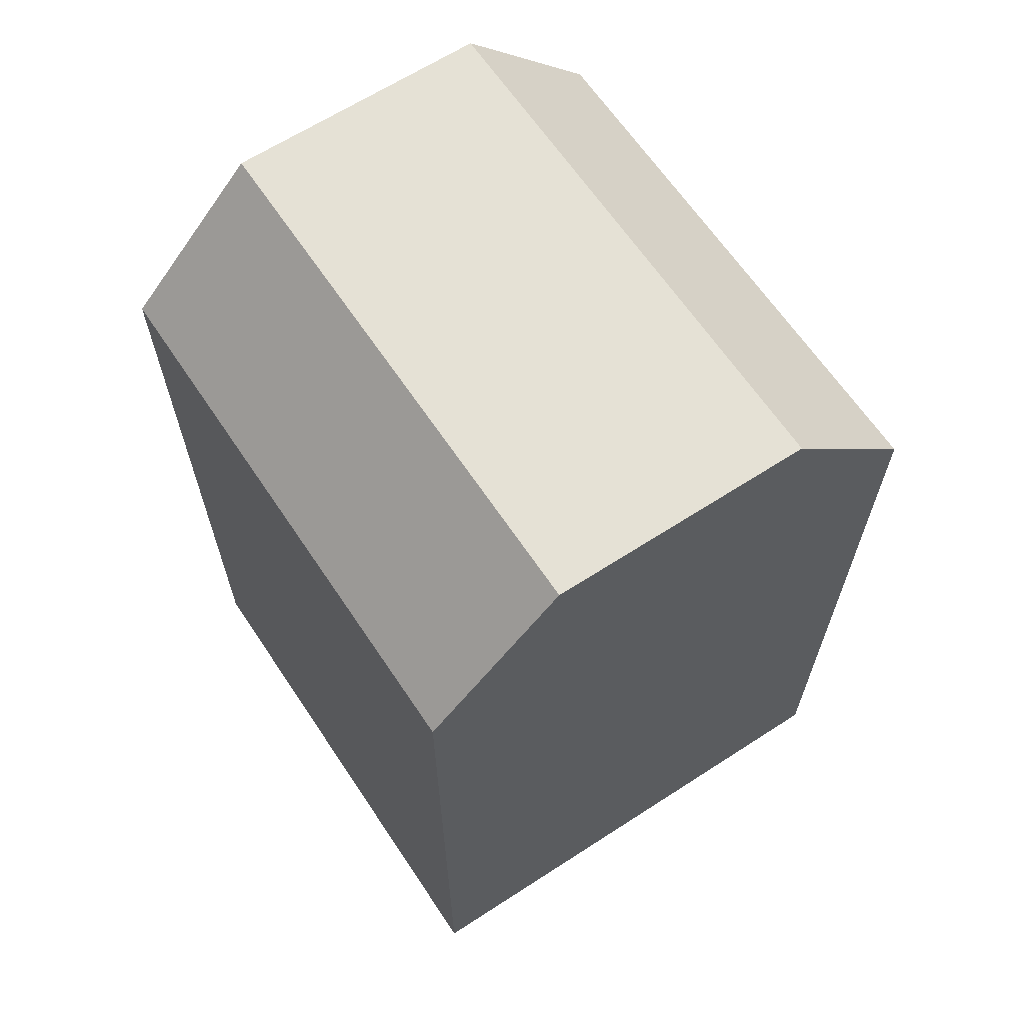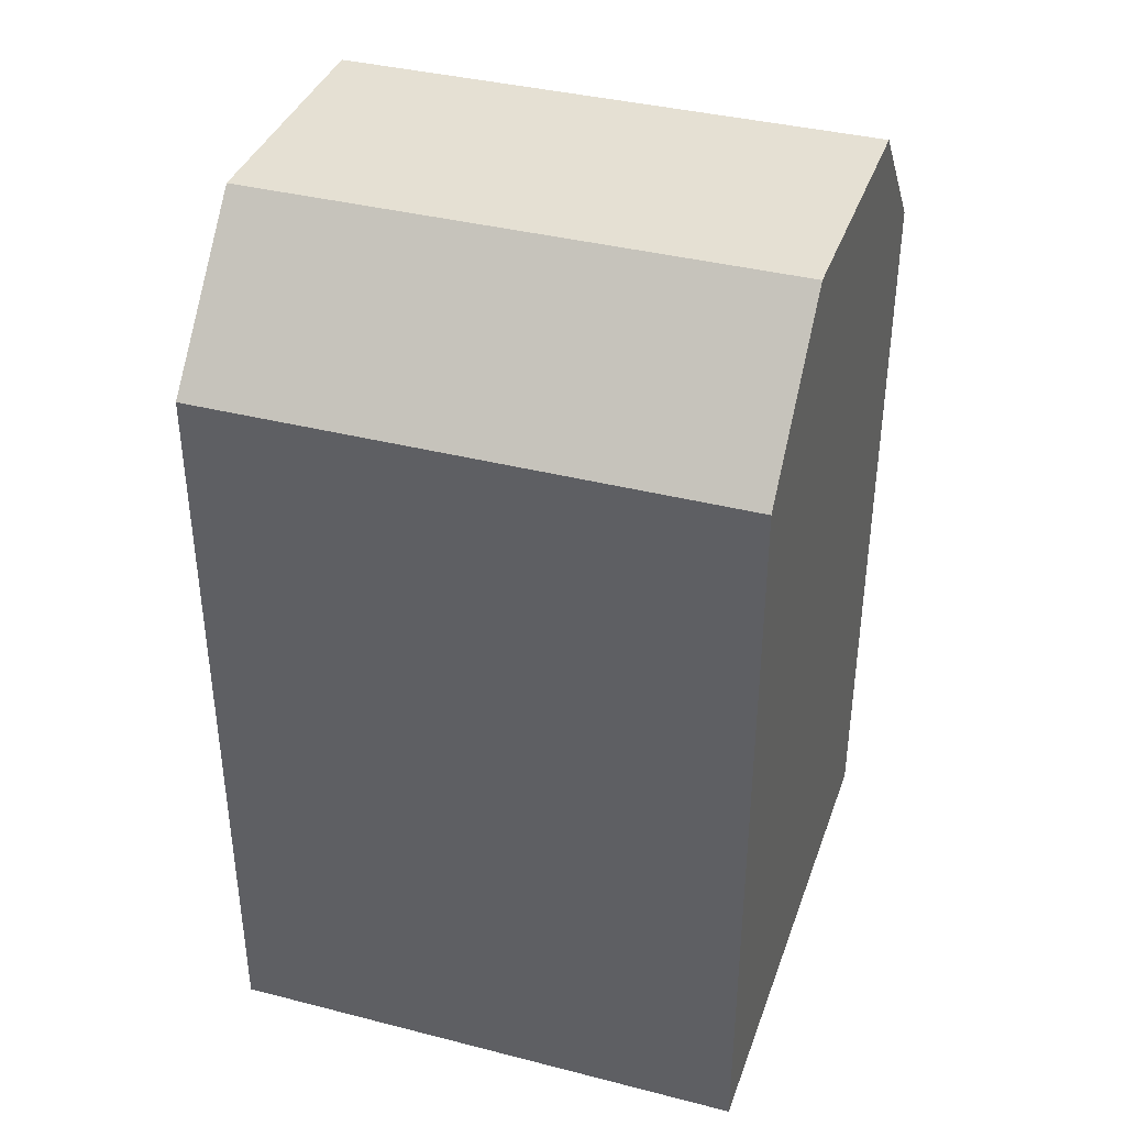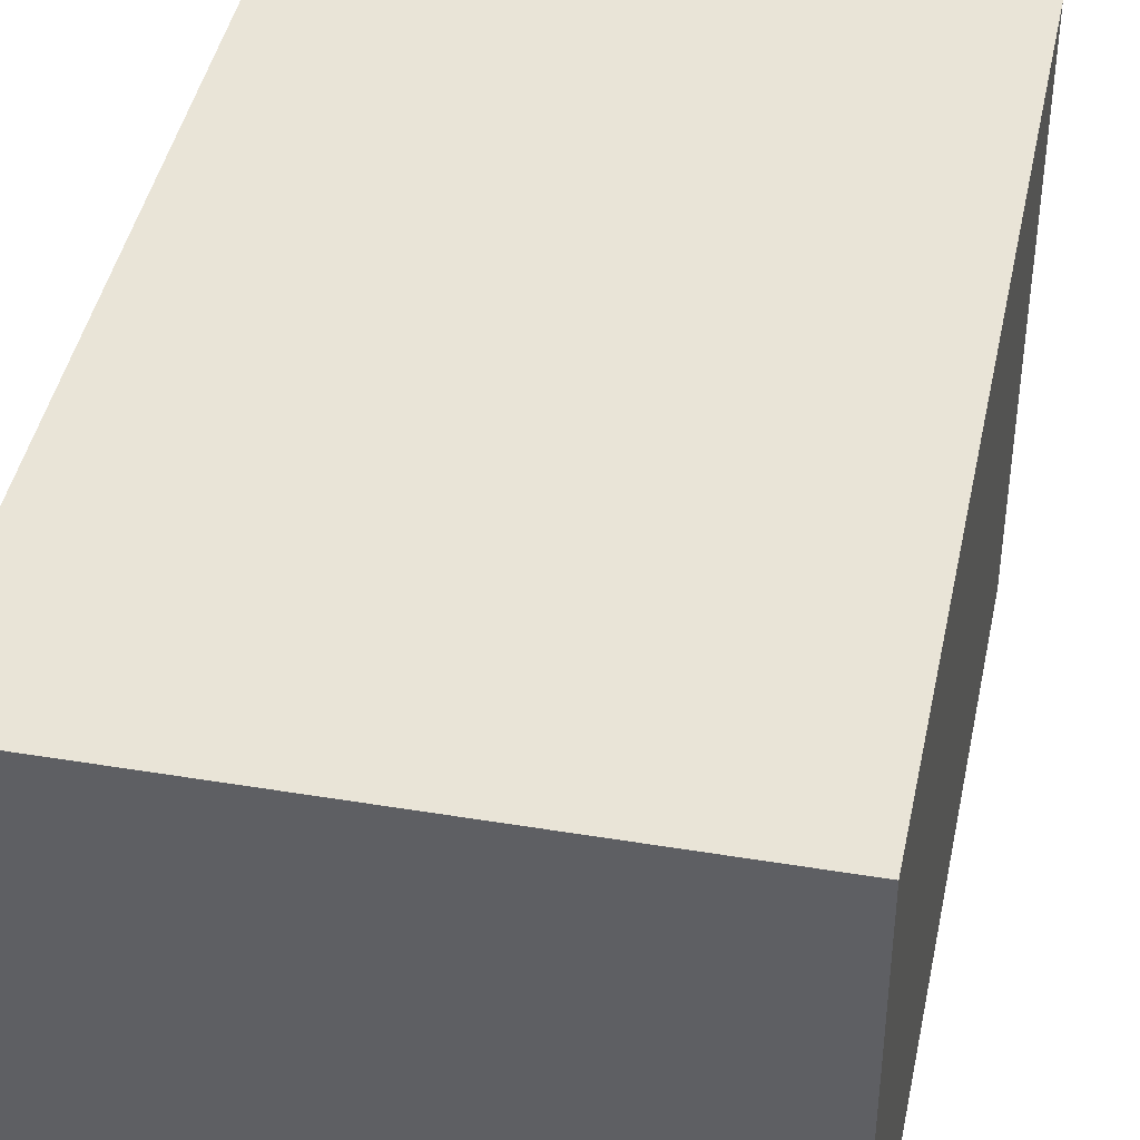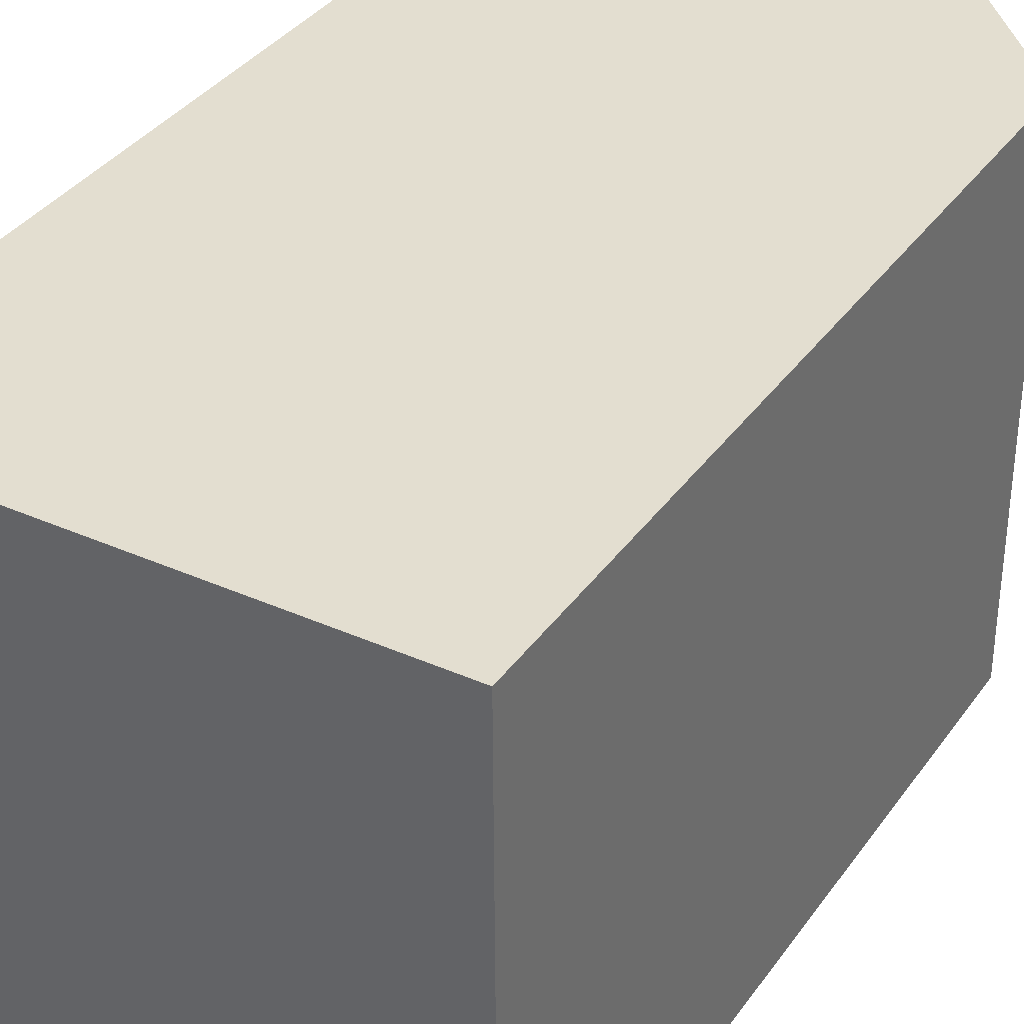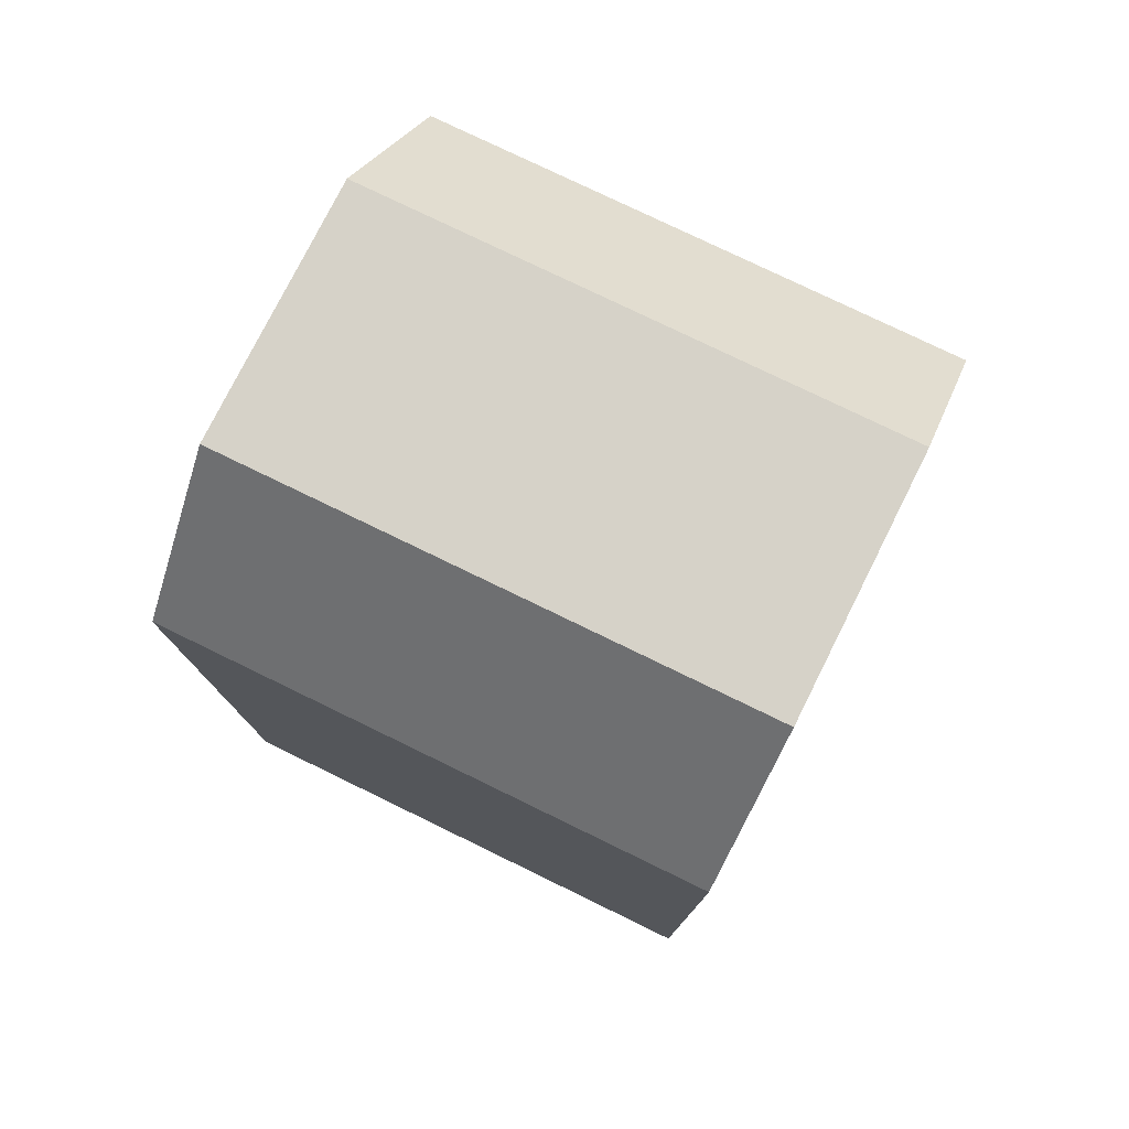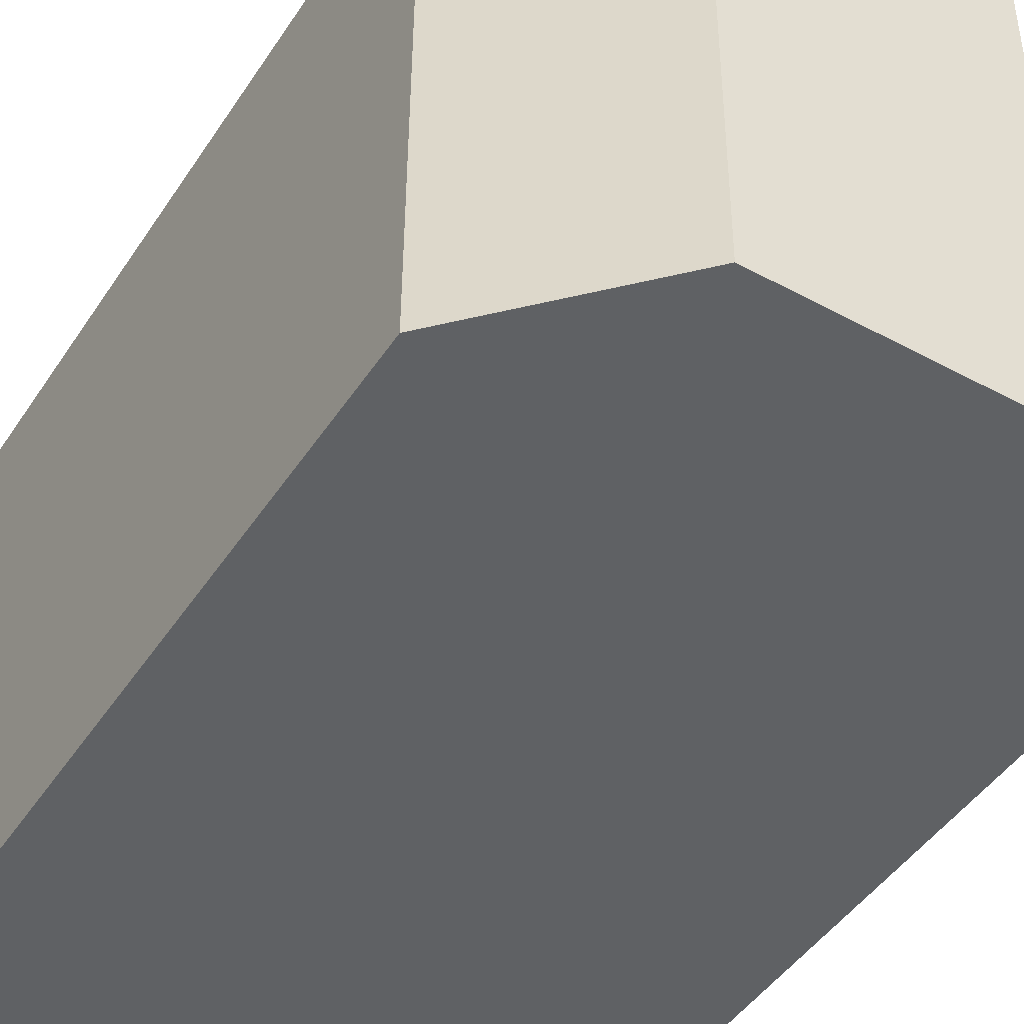
<metadata>
{"format":"obj","ext":"obj","renderer":"f3d","projection":"perspective","resolution":1024,"background":"white","views":[{"elev":64.9,"azim":145.9,"up":"+Y"},{"elev":38.2,"azim":-72.4,"up":"+Y"},{"elev":44.2,"azim":11.8,"up":"+Z"},{"elev":36.5,"azim":31.0,"up":"+Z"},{"elev":77.7,"azim":-64.4,"up":"+Y"},{"elev":-45.5,"azim":148.7,"up":"+Z"}]}
</metadata>
<code>
v  9.354 -1.029e-17 0.168
v  12.62 7.668e-16 -12.52
v  12.55 -1.381e-17 0.2255
v  3.199 -3.519e-18 0.05746
v  0 0 0
v  9.419 7.703e-16 -12.58
v  3.263 7.771e-16 -12.69
v  0.06481 7.806e-16 -12.75
v  3.264 21.77 -12.69
v  0.0003894 18.29 -0.0005787
v  3.199 21.77 0.05677
v  0.0652 18.29 -12.75
v  9.419 21.77 -12.58
v  9.354 21.77 0.1674
v  12.62 18.29 -12.52
v  12.55 18.29 0.2249
g defaultobject
f 1 2 3
f 2 1 4
f 2 4 5
f 2 5 6
f 6 5 7
f 7 5 8
f 9 10 11
f 10 9 12
f 13 11 14
f 11 13 9
f 15 14 16
f 14 15 13
f 11 16 14
f 16 11 10
f 16 10 3
f 3 10 5
f 3 5 1
f 1 5 4
f 15 9 13
f 9 15 12
f 12 15 2
f 12 2 8
f 8 2 6
f 8 6 7
f 10 8 5
f 8 10 12
f 2 16 3
f 16 2 15

</code>
